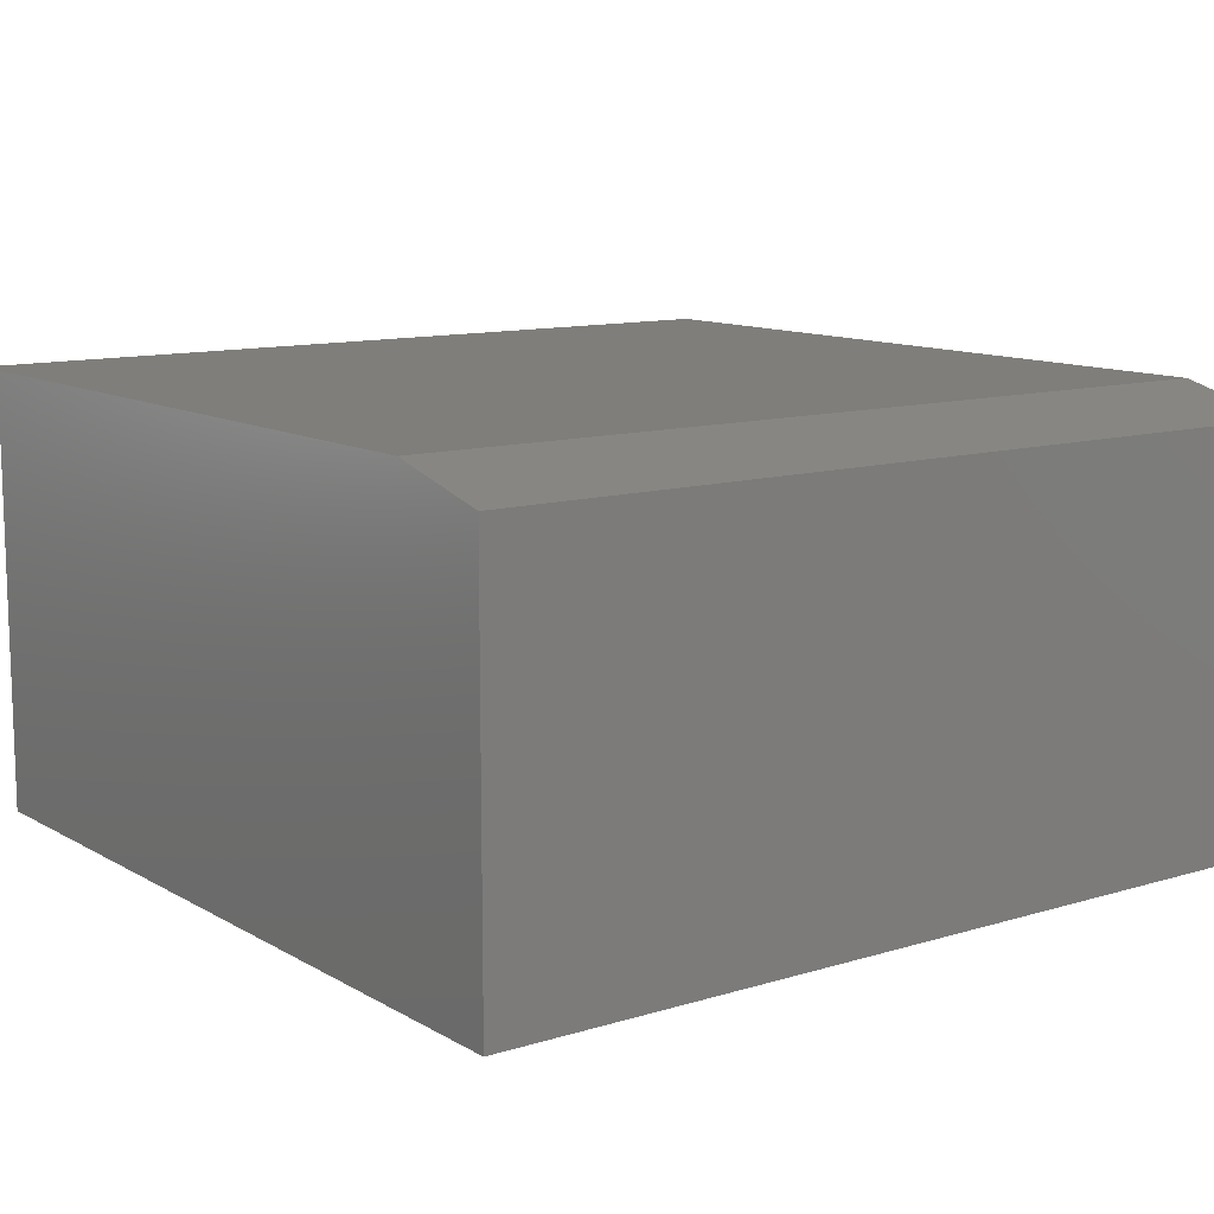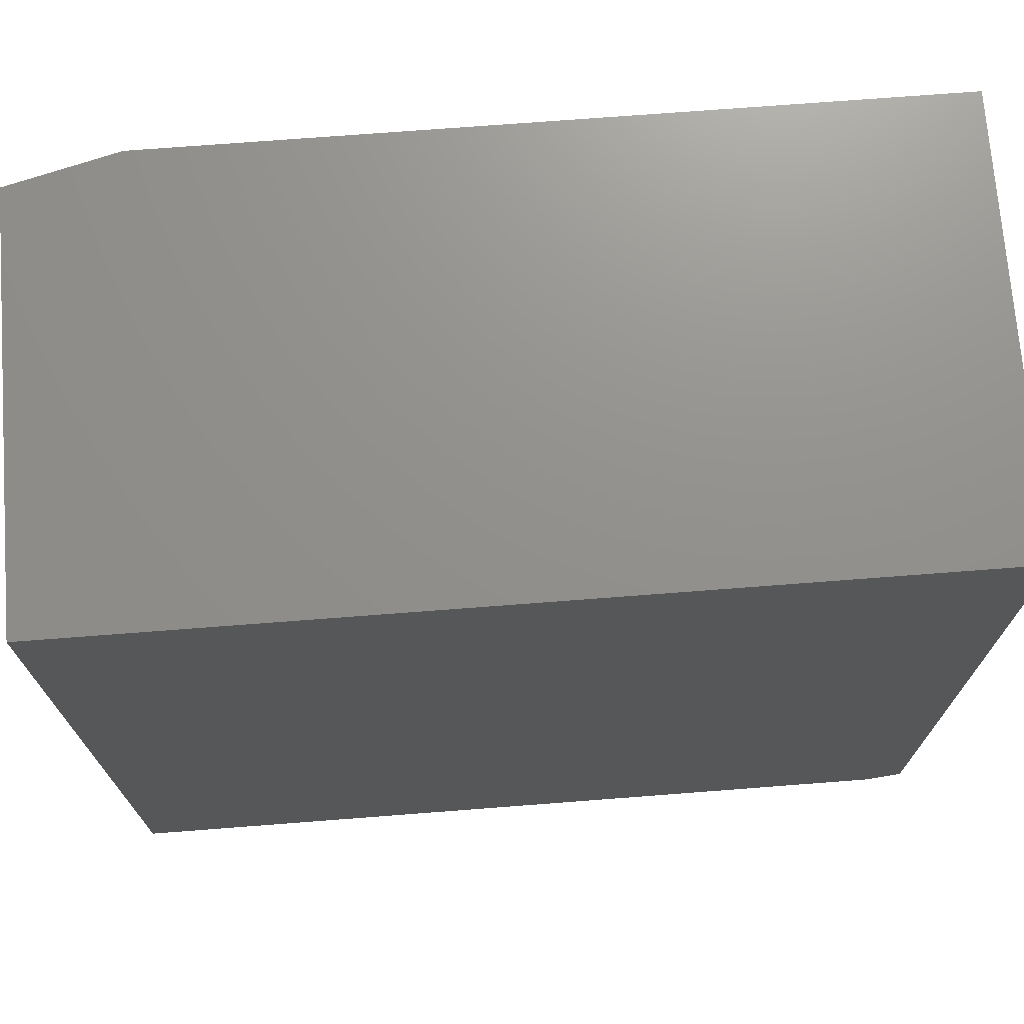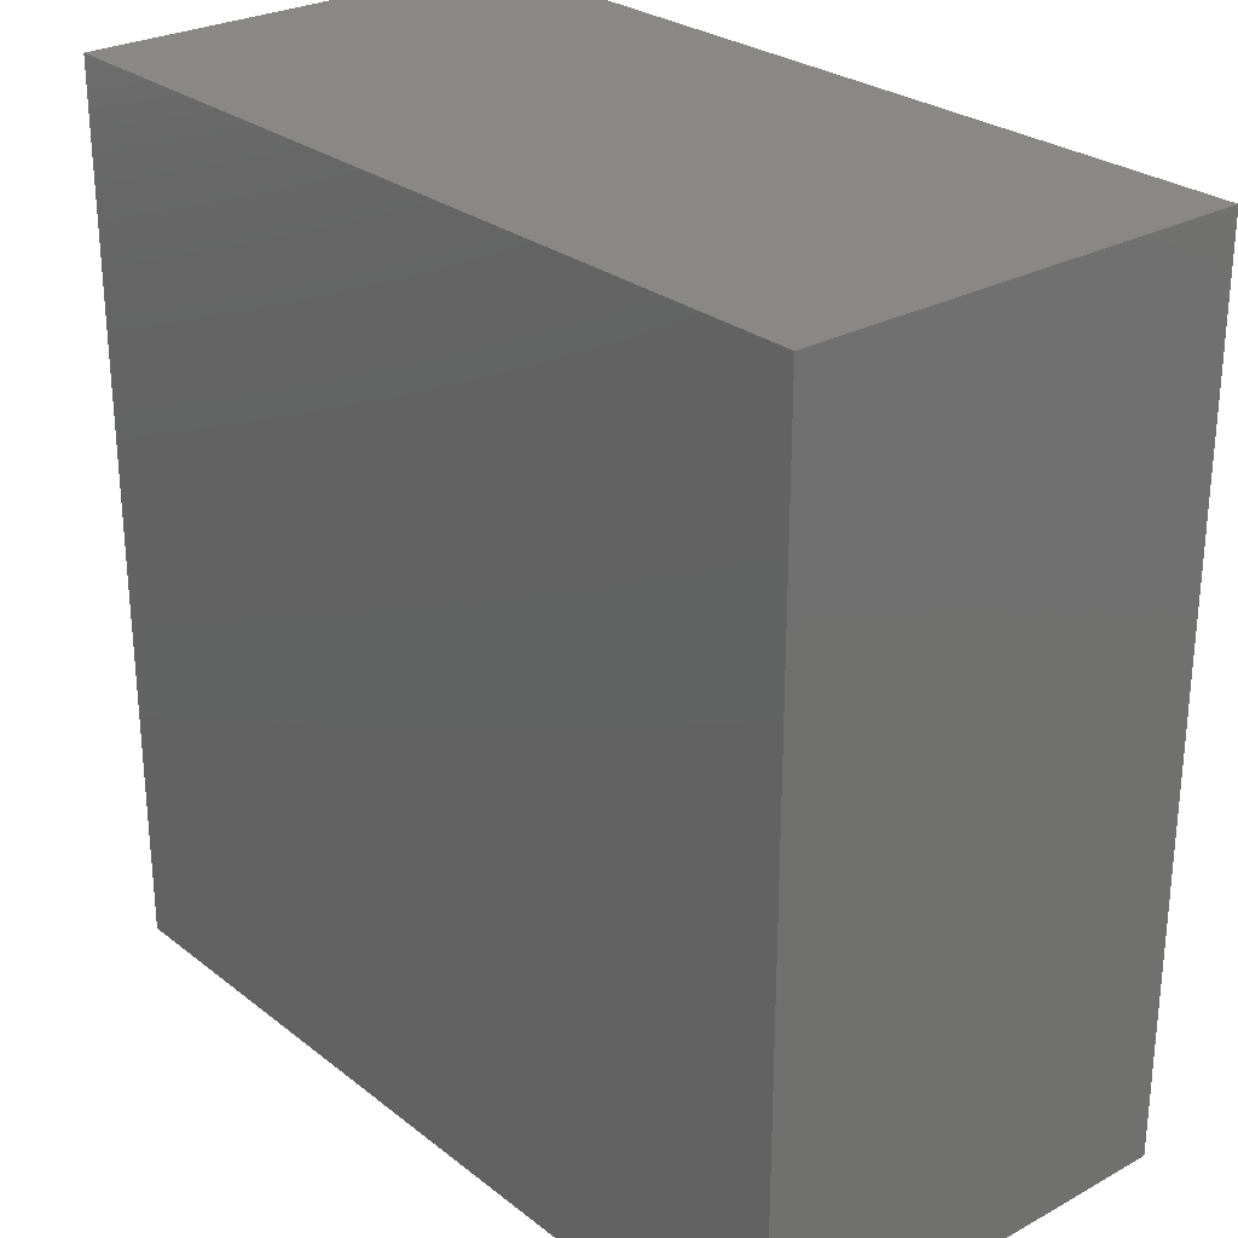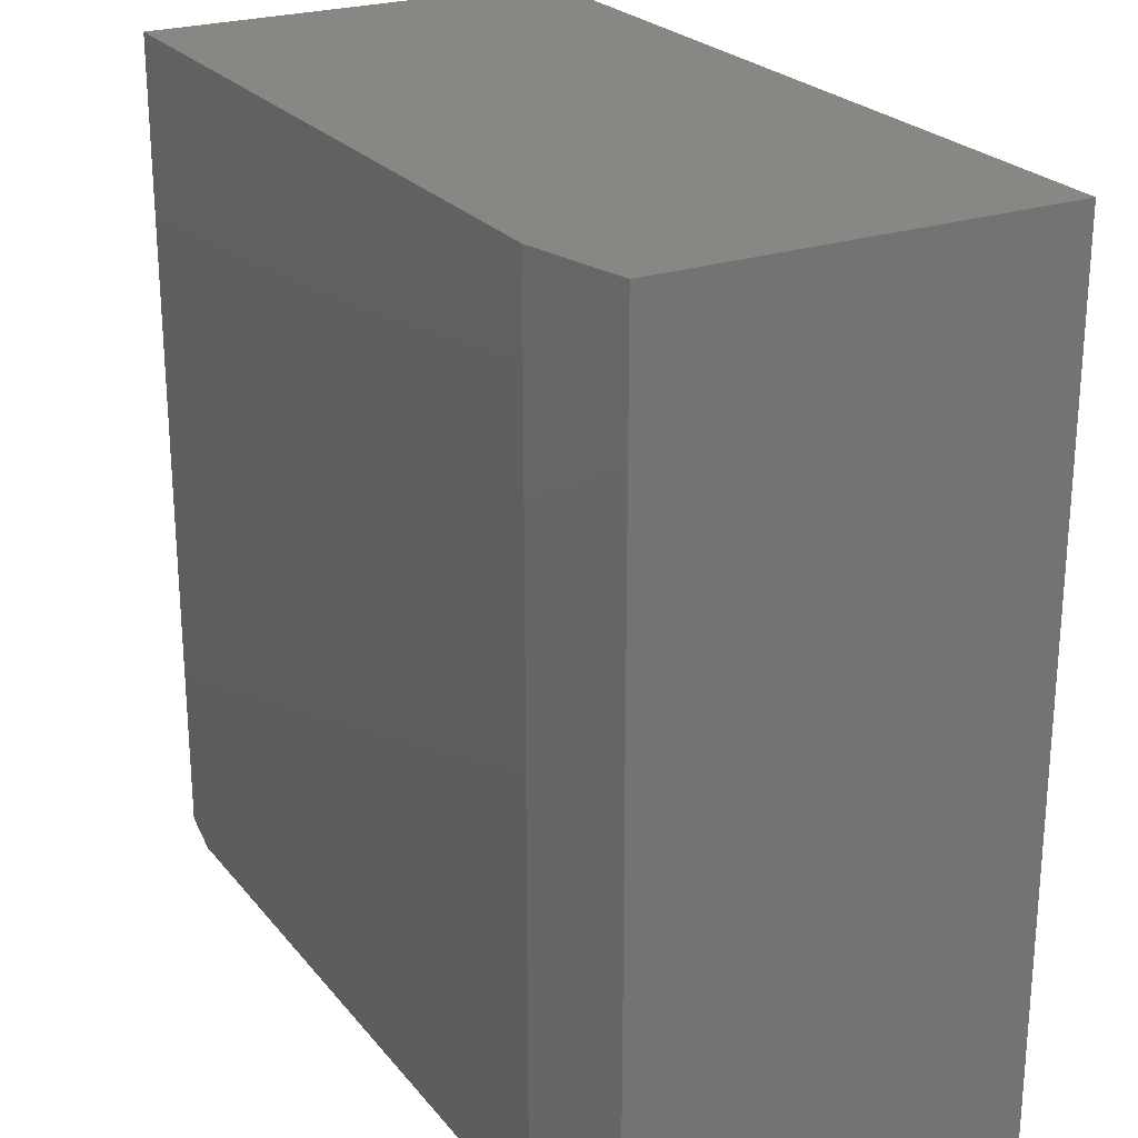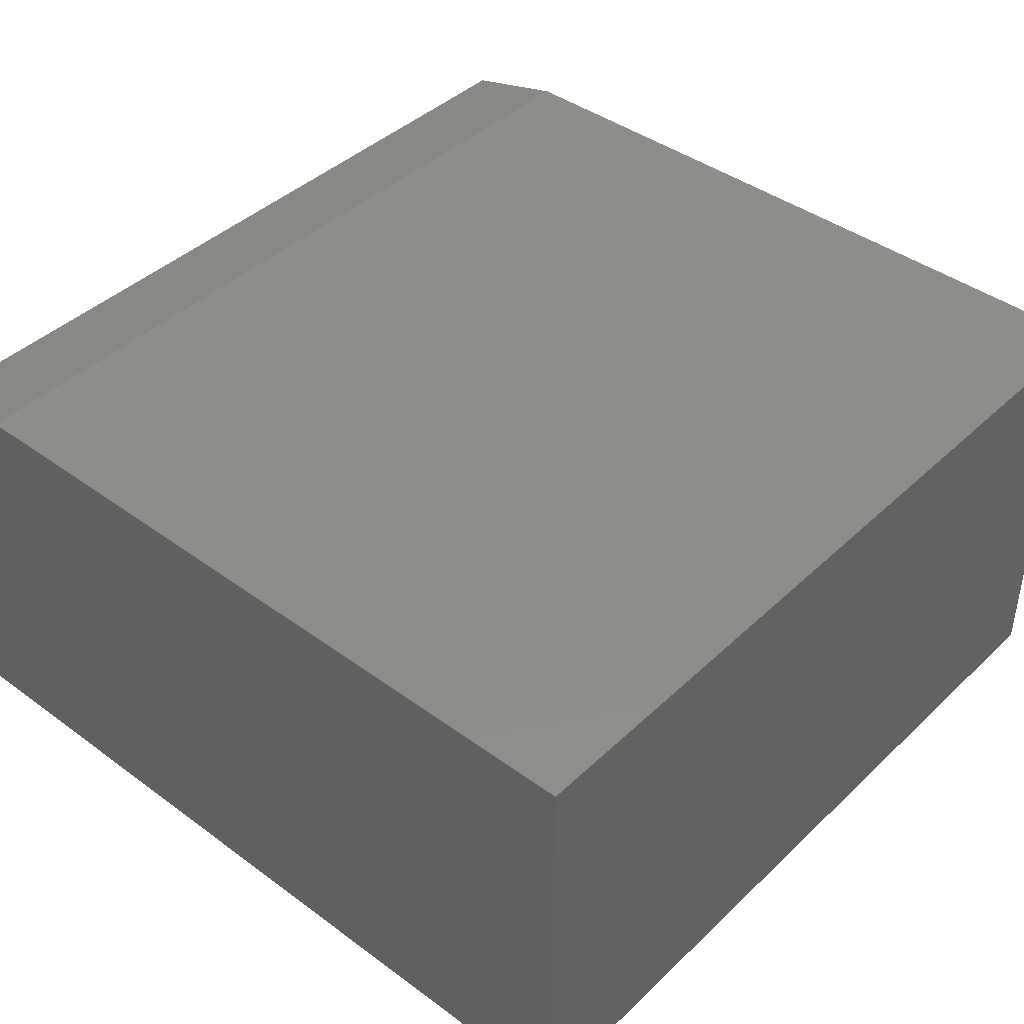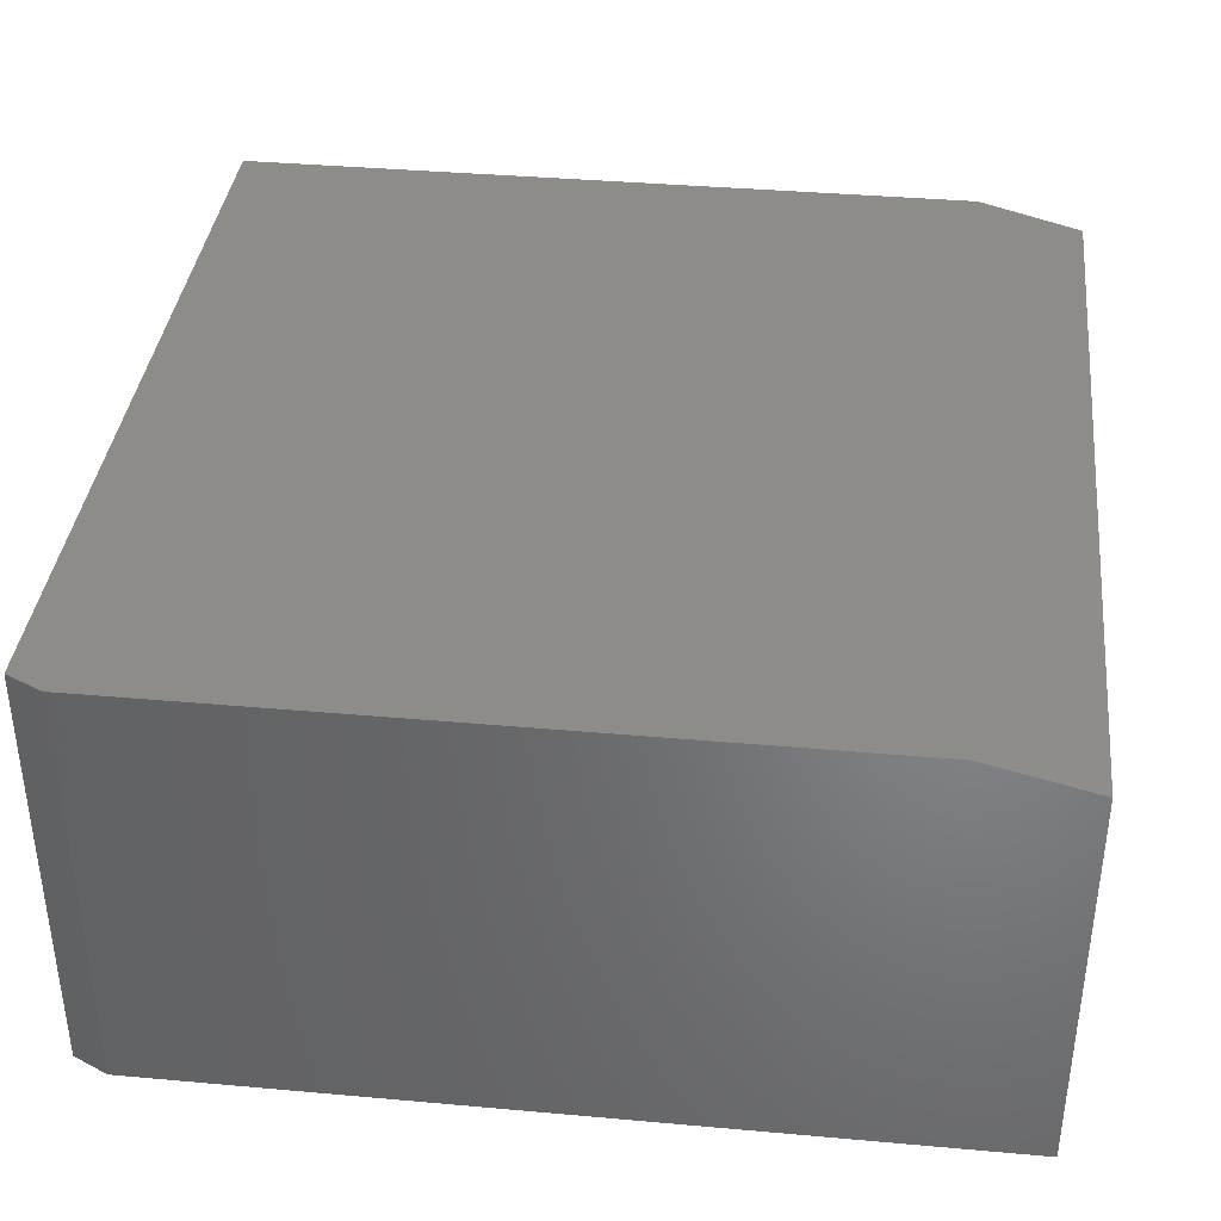
<metadata>
{"format":"stl","ext":"stl","renderer":"f3d","projection":"perspective","resolution":1024,"background":"white","views":[{"elev":11.4,"azim":53.6,"up":"+Z"},{"elev":72.2,"azim":175.6,"up":"+Y"},{"elev":27.1,"azim":-130.1,"up":"+Y"},{"elev":24.2,"azim":61.0,"up":"+Y"},{"elev":41.8,"azim":-138.5,"up":"+Z"},{"elev":37.8,"azim":6.5,"up":"+Z"}]}
</metadata>
<code>
# stl→obj: 12 verts, 20 faces
v 0.03125 -0.75 -1.914e-18
v 0.75 -0.75 -4.592e-17
v 0.03125 -0.75 0.3789
v 0.75 -0.75 0.3555
v 0.6562 -0.75 0.3789
v 0.6562 0 0.3789
v 2.32e-17 0 0.3789
v 0 -0.7344 0.3789
v 0.75 0 0.3555
v 0.75 0 -4.592e-17
v 0 0 0
v 0 -0.7344 0
f 1 2 3
f 3 2 4
f 3 4 5
f 6 7 5
f 5 7 8
f 5 8 3
f 6 9 7
f 7 9 10
f 7 10 11
f 10 9 2
f 2 9 4
f 4 9 5
f 5 9 6
f 7 11 8
f 8 11 12
f 11 10 12
f 12 10 2
f 12 2 1
f 1 3 12
f 12 3 8

</code>
